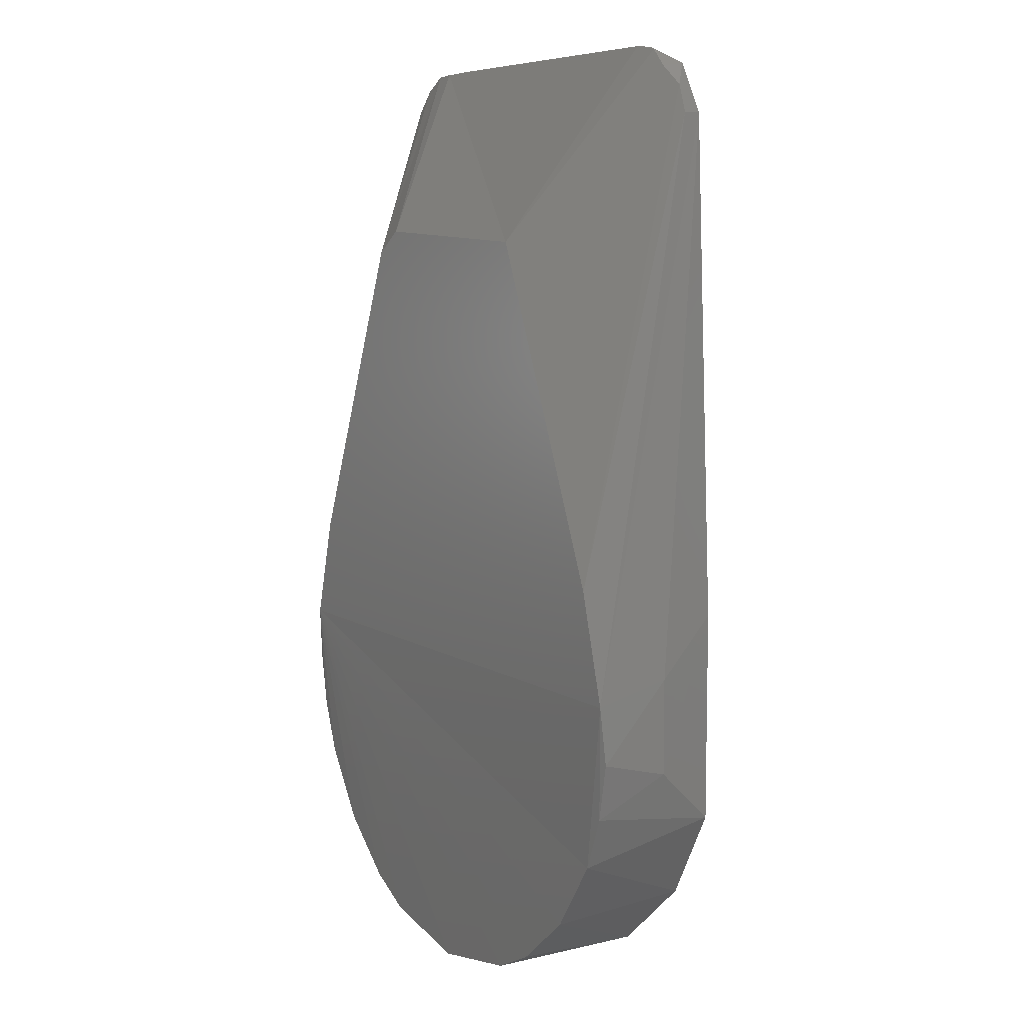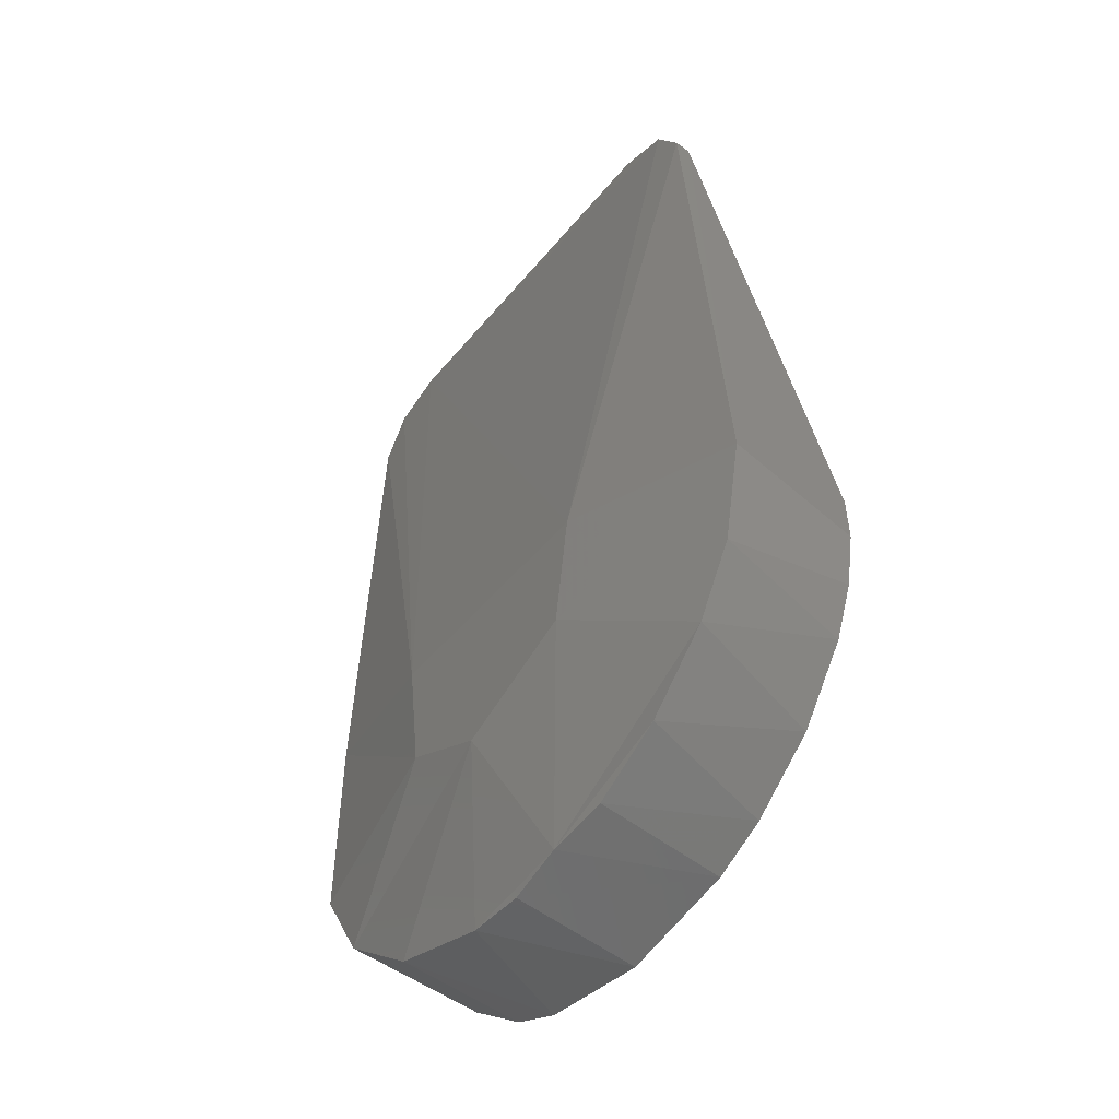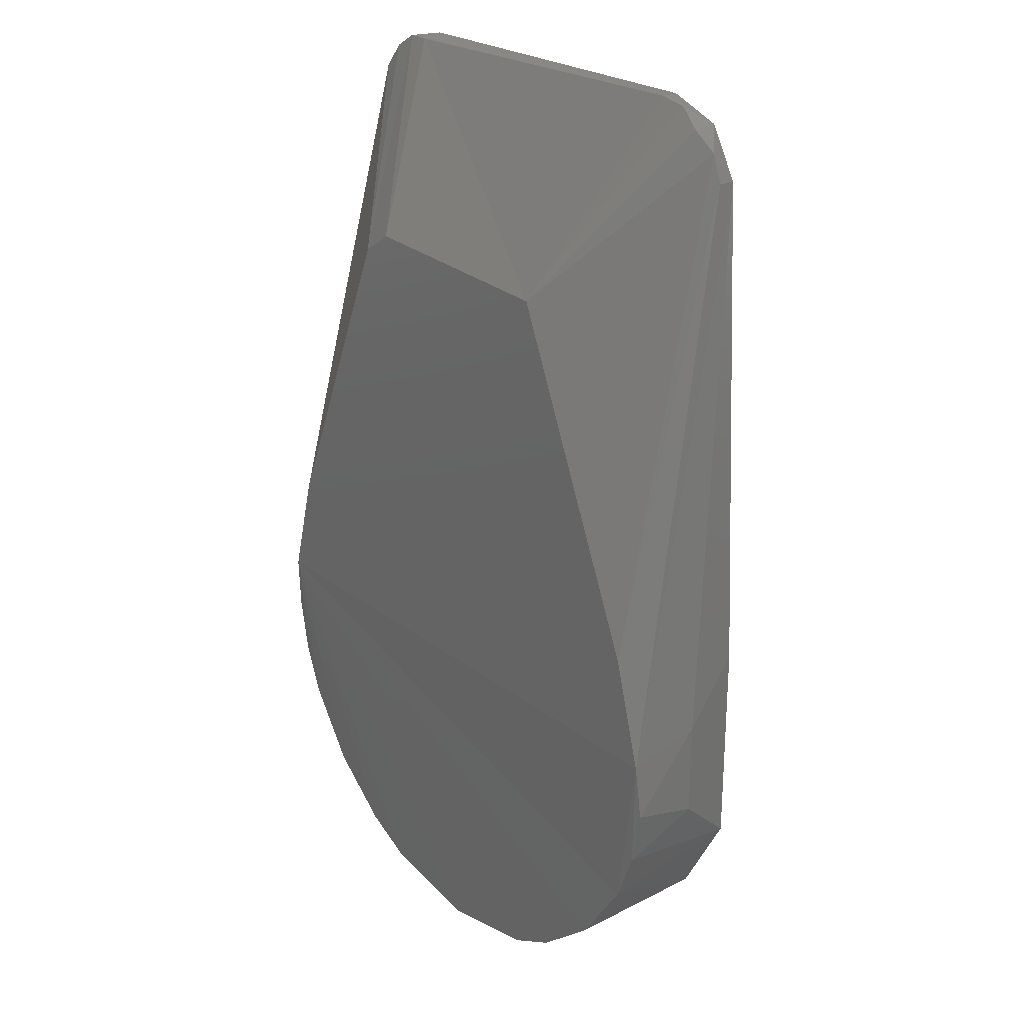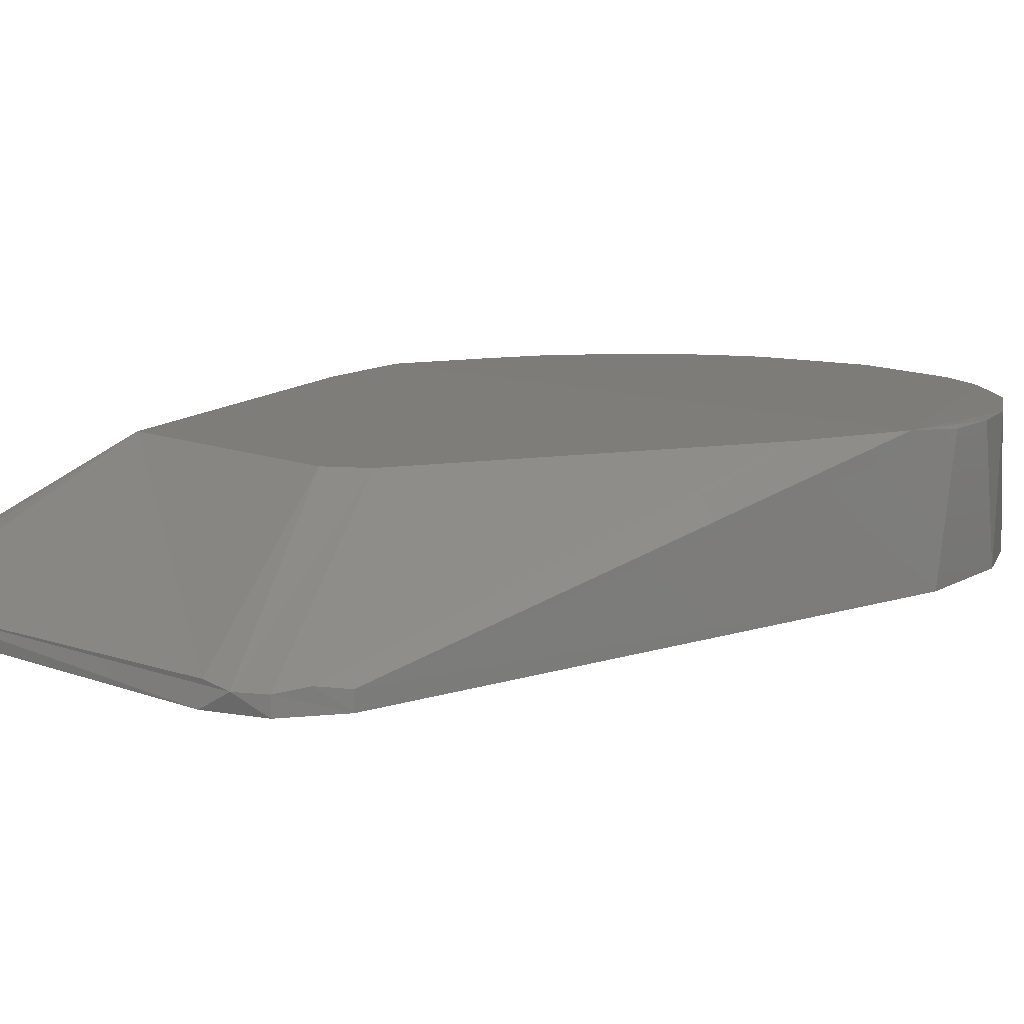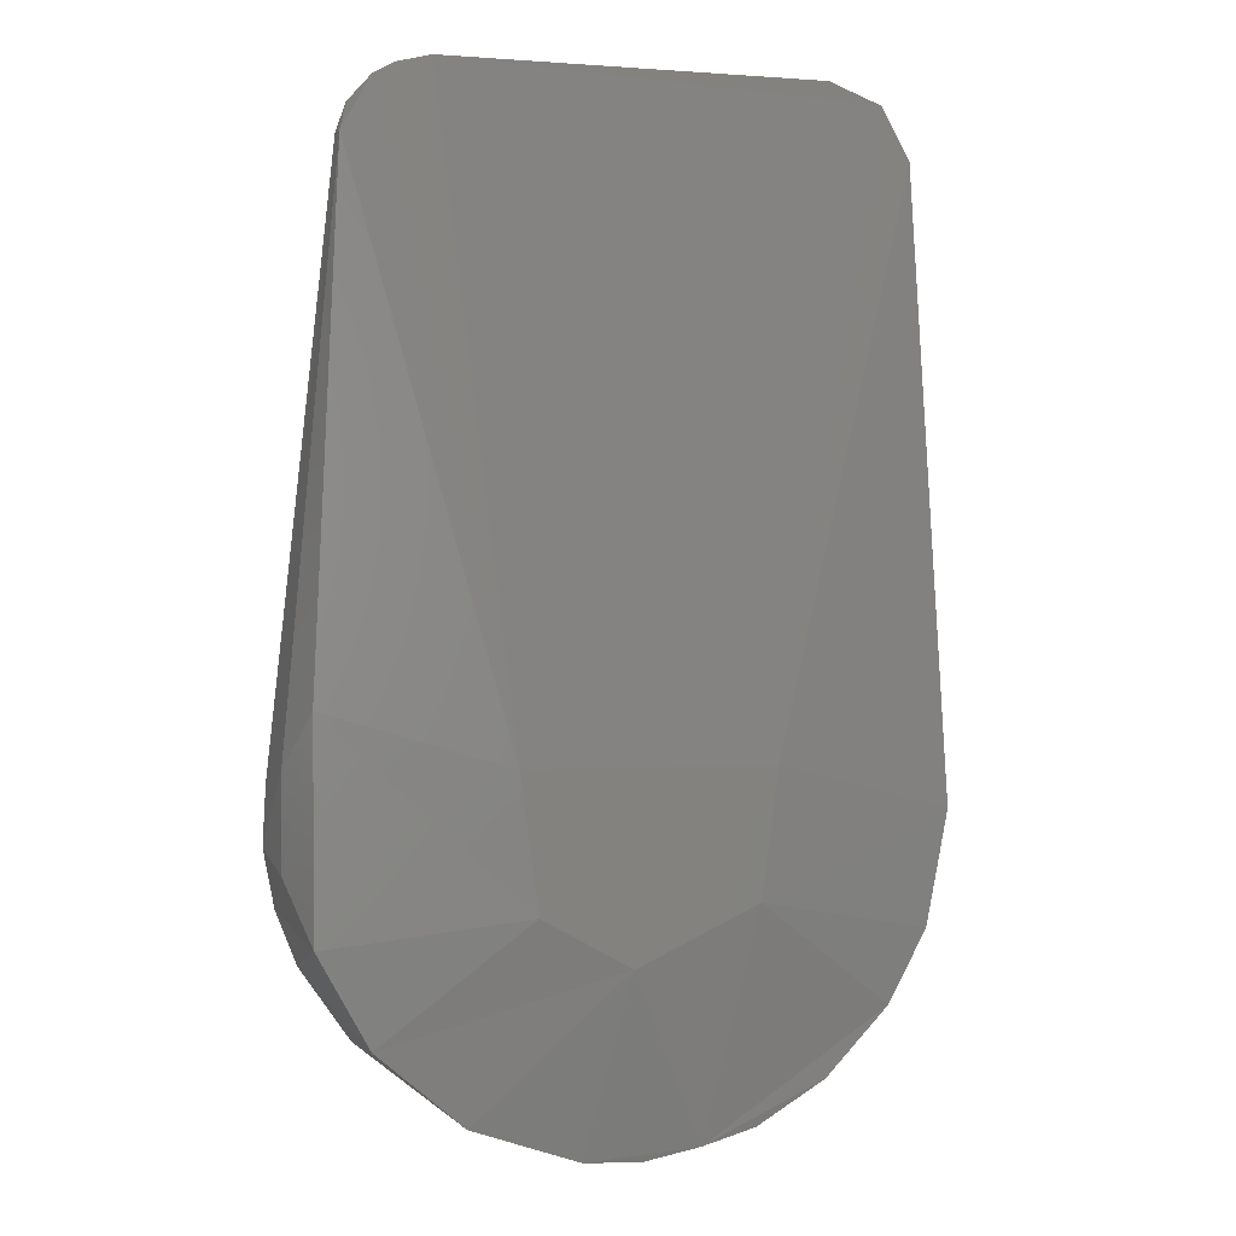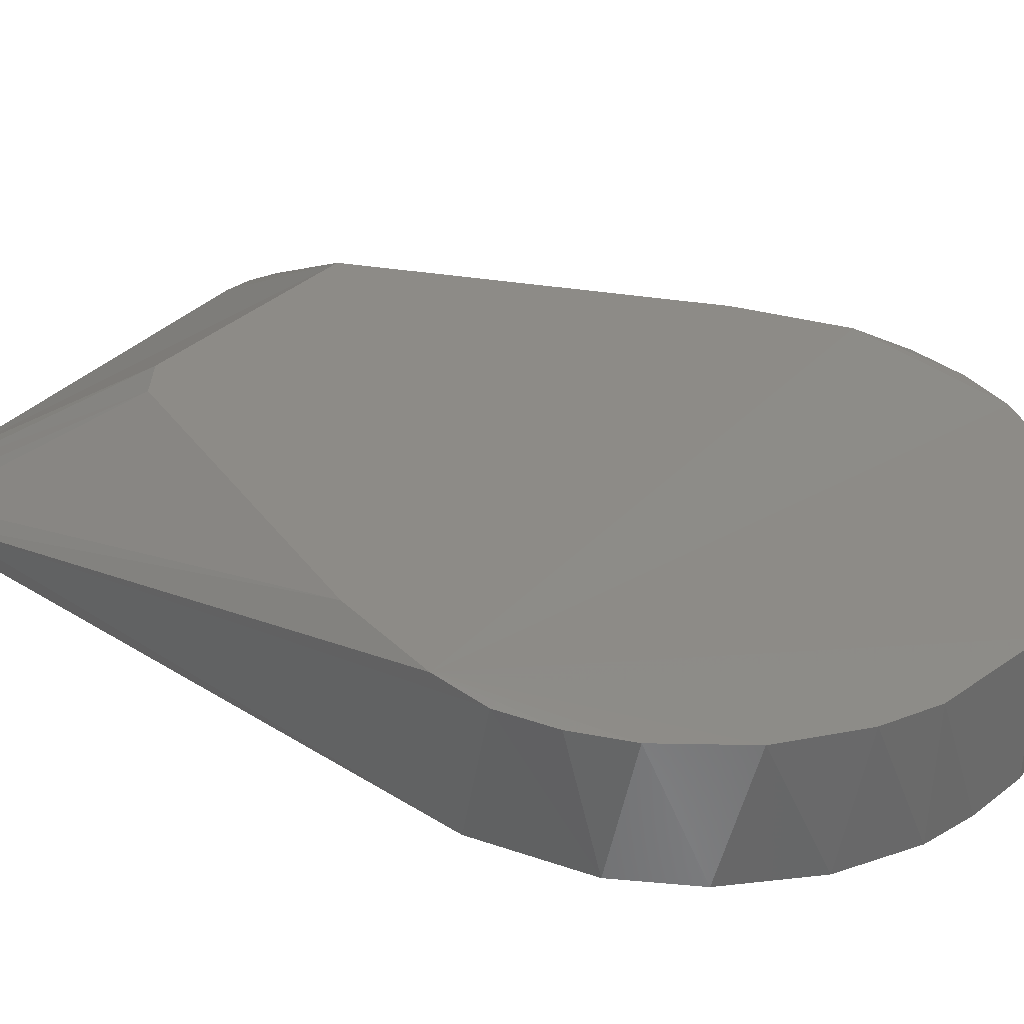
<metadata>
{"format":"stl","ext":"stl","renderer":"f3d","projection":"perspective","resolution":1024,"background":"white","views":[{"elev":7.6,"azim":58.8,"up":"+Y"},{"elev":-51.1,"azim":-128.2,"up":"+Y"},{"elev":24.2,"azim":51.4,"up":"+Y"},{"elev":10.3,"azim":-135.1,"up":"+Z"},{"elev":2.1,"azim":159.9,"up":"+Y"},{"elev":34.3,"azim":-53.9,"up":"+Z"}]}
</metadata>
<code>
# stl→obj: 55 verts, 106 faces
v -0.03685 0.003331 0.0169
v -0.02755 -0.02544 0.0164
v -0.01972 -0.0319 0.0164
v -0.01353 -0.03497 0.0164
v -5.551e-17 -0.0375 0.0164
v 0.01353 -0.03497 0.0164
v 0.01972 -0.0319 0.0164
v 0.02755 -0.02544 0.0164
v 0.03354 -0.01677 0.0164
v 0.03685 0.003331 0.0169
v -0.01407 -0.03476 0.0005
v -0.007402 -0.03625 7.689e-10
v -0.0006806 -0.03749 0.0005
v -0.03484 -0.01387 0.0005
v -0.03605 -0.01033 0.0164
v -0.03733 -0.003535 0.0164
v -0.0375 -0.0004594 0.0005
v 0.006163 -0.03699 0.0005
v 0.00187 -0.01564 -0.004
v 0.01901 -0.03232 0.0005
v 0.02933 -0.02337 0.0005
v -0.03235 0.07174 0.0005
v -0.03235 0.07174 0.0025
v -0.03073 0.07475 0.003
v -0.02893 0.07766 0.0025
v -0.02893 0.07766 0.0005
v -0.01472 0.0056 -0.004
v -0.01274 -0.009263 -0.004
v 0.0225 0.08 0.0005
v 0.02893 0.07766 0.0005
v 0.01456 0.005998 -0.004
v -0.0225 0.08 0.0005
v 0.03235 0.07174 0.0005
v -0.0225 0.0795 0.003
v -0.0125 0.058 0.0169
v 0.01568 0.05668 0.0169
v 0.0225 0.08 0.0025
v -0.02592 0.0794 0.0025
v -0.03016 -0.02229 0.0005
v -0.02245 -0.03004 0.0005
v 0.03733 -0.003535 0.0164
v 0.03706 0.005706 0.008
v 0.03235 0.07174 0.0025
v 0.01248 -0.009606 -0.004
v 0.03537 -0.01247 0.0005
v 0.03605 -0.01033 0.0164
v -0.03354 -0.01677 0.0164
v 0.03706 -0.005706 0.008
v 0.0354 0.01237 0.0005
v 0.03317 0.0164 0.0169
v 0.03116 0.075 0.0025
v 0.02861 0.07728 0.003
v 0.02592 0.0794 0.0025
v -0.03317 0.0164 0.0169
v -0.01666 0.05522 0.0169
f 1 2 3
f 1 3 4
f 1 4 5
f 1 5 6
f 1 6 7
f 1 7 8
f 1 8 9
f 1 9 10
f 4 11 12
f 4 12 13
f 4 13 5
f 14 15 16
f 14 16 17
f 18 12 19
f 18 19 20
f 18 20 6
f 18 6 5
f 21 8 20
f 22 23 24
f 22 24 25
f 22 25 26
f 27 28 17
f 27 17 22
f 27 22 26
f 29 30 31
f 29 31 27
f 29 27 26
f 29 26 32
f 31 30 33
f 34 35 36
f 34 36 37
f 37 29 32
f 37 32 38
f 37 38 34
f 39 40 2
f 10 41 42
f 10 42 33
f 10 33 43
f 28 19 12
f 12 40 39
f 12 39 28
f 28 39 14
f 28 14 17
f 11 40 12
f 38 35 34
f 38 32 26
f 44 19 28
f 44 28 27
f 44 27 31
f 44 45 21
f 21 20 19
f 21 19 44
f 9 8 21
f 9 21 45
f 9 45 46
f 9 46 10
f 47 15 14
f 47 14 39
f 47 39 2
f 47 2 1
f 47 1 15
f 7 6 20
f 7 20 8
f 3 40 11
f 3 11 4
f 3 2 40
f 48 46 45
f 49 33 42
f 49 42 48
f 49 48 45
f 49 45 44
f 49 44 31
f 49 31 33
f 16 15 1
f 13 12 18
f 13 18 5
f 41 46 48
f 41 48 42
f 41 10 46
f 23 22 17
f 23 17 16
f 23 16 1
f 50 10 43
f 51 52 36
f 51 36 50
f 51 50 43
f 51 43 33
f 51 33 30
f 51 30 52
f 53 30 29
f 53 29 37
f 53 37 36
f 53 36 52
f 53 52 30
f 54 1 10
f 54 10 50
f 54 50 36
f 54 36 35
f 54 35 55
f 54 55 24
f 54 24 23
f 54 23 1
f 25 24 55
f 55 35 38
f 55 38 25
f 25 38 26

</code>
